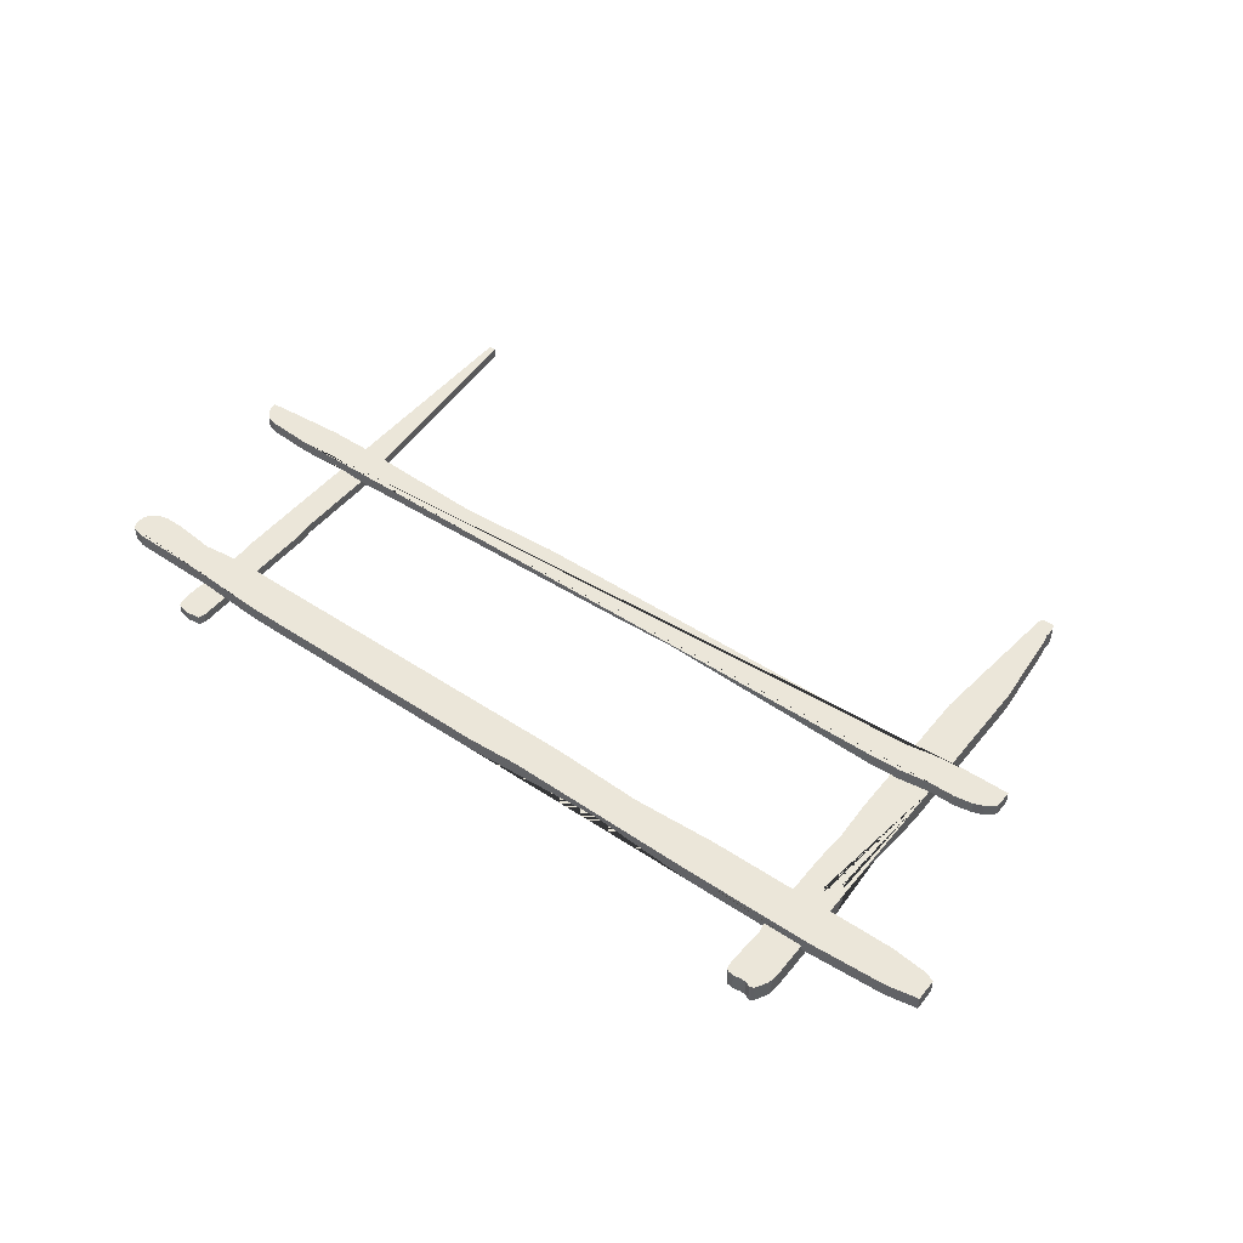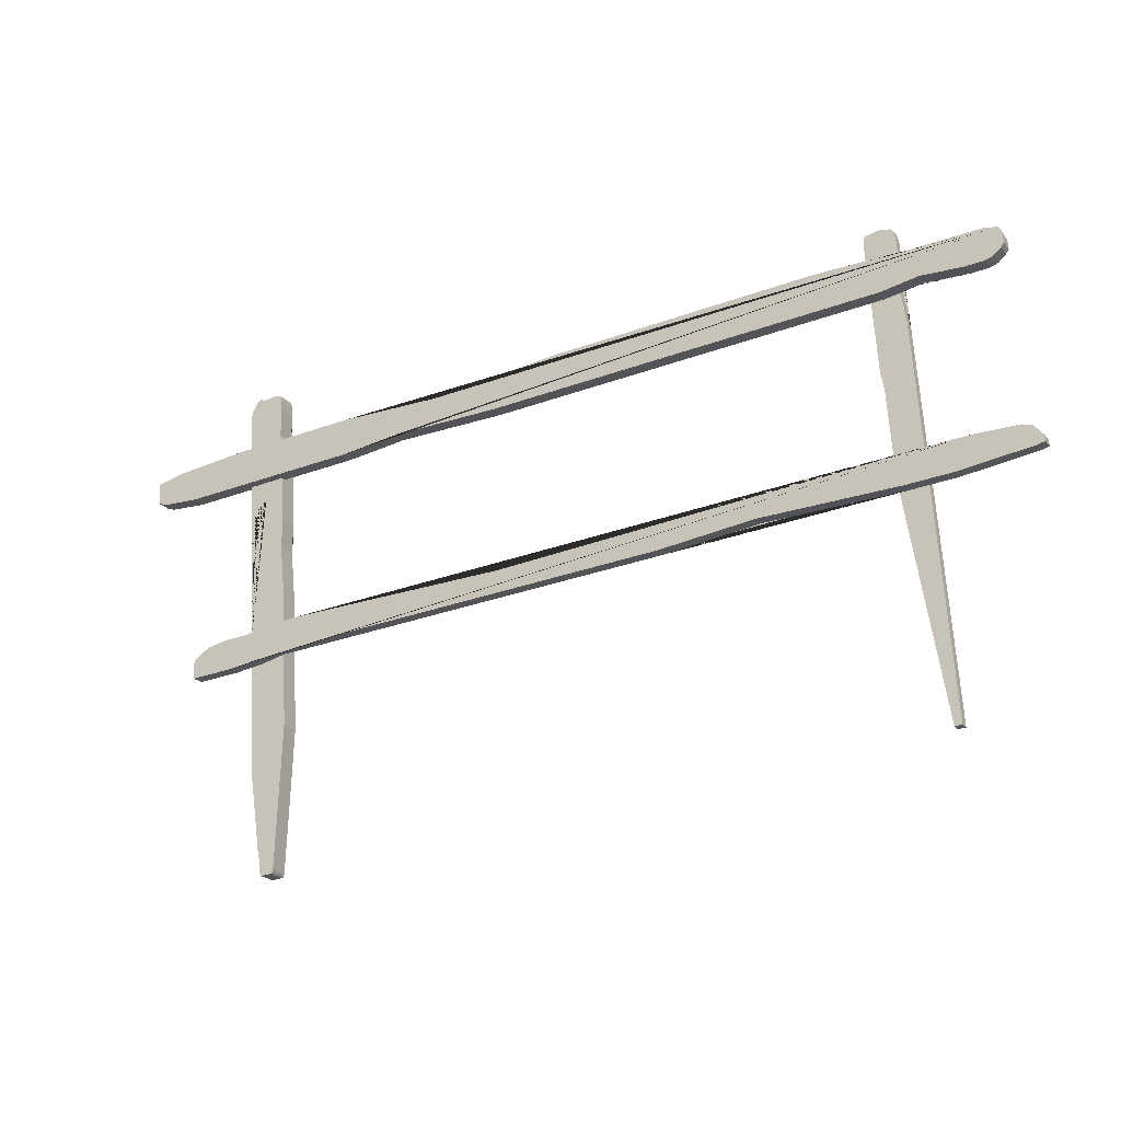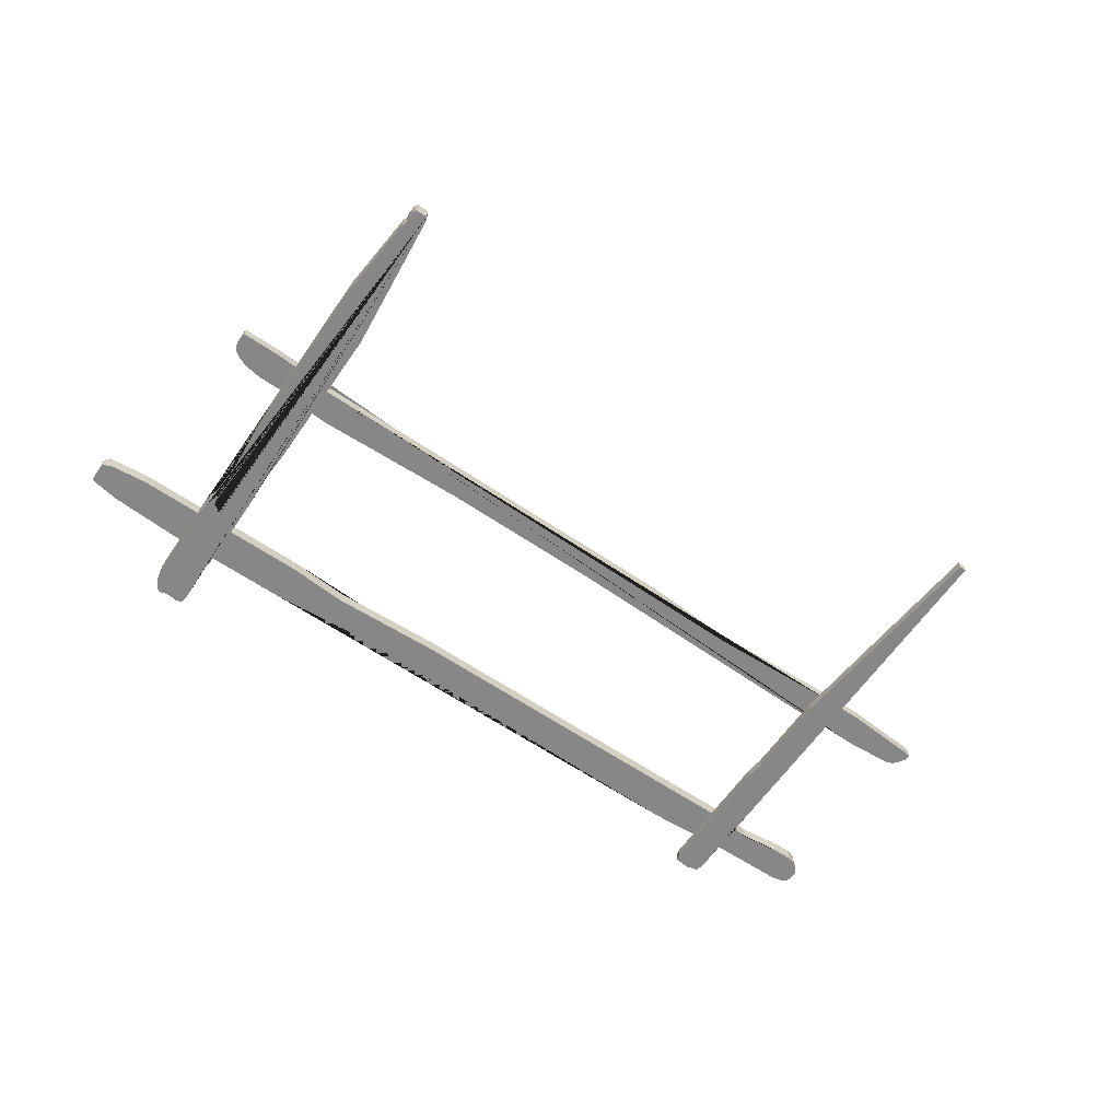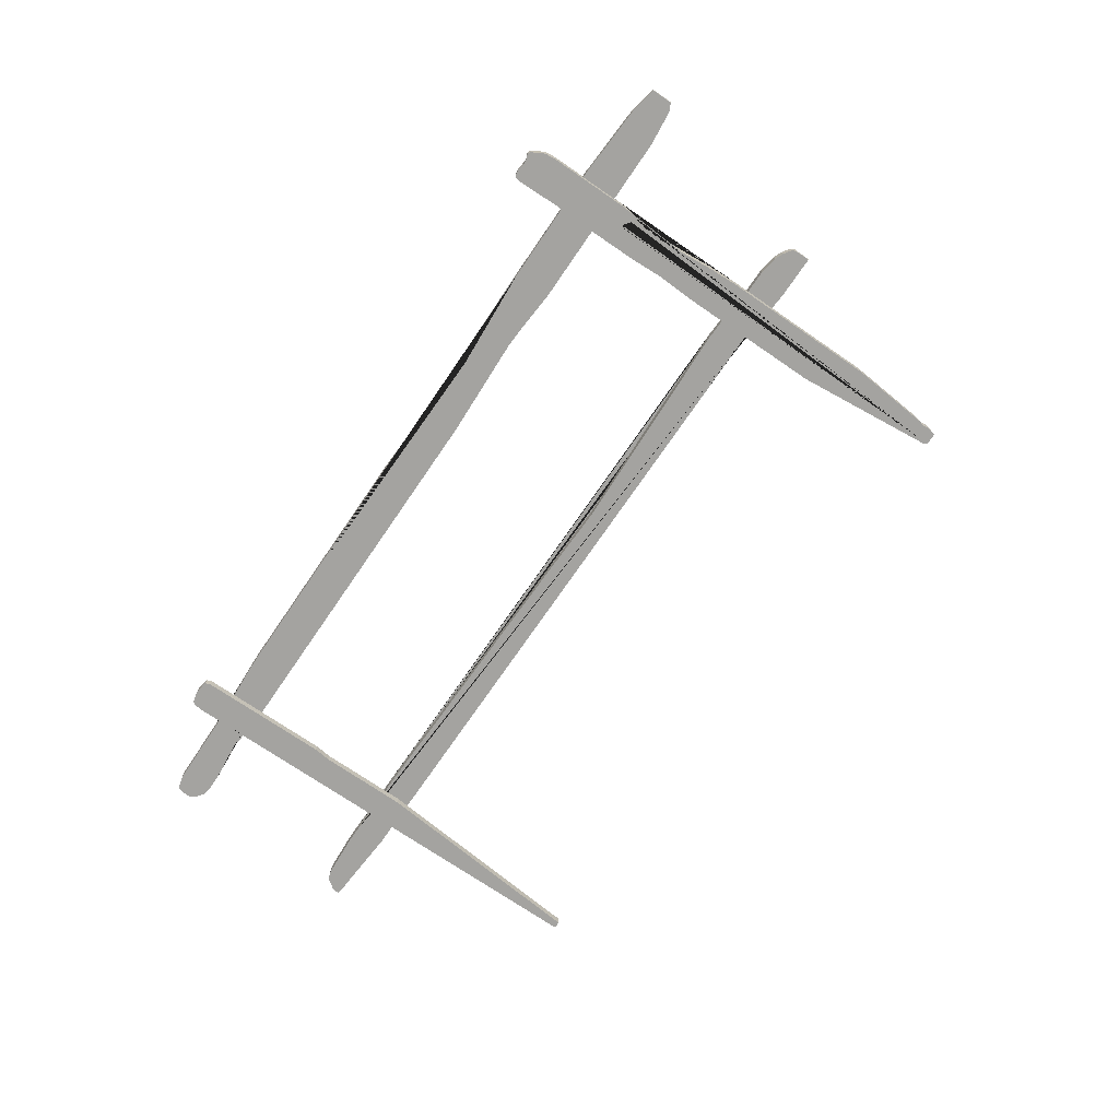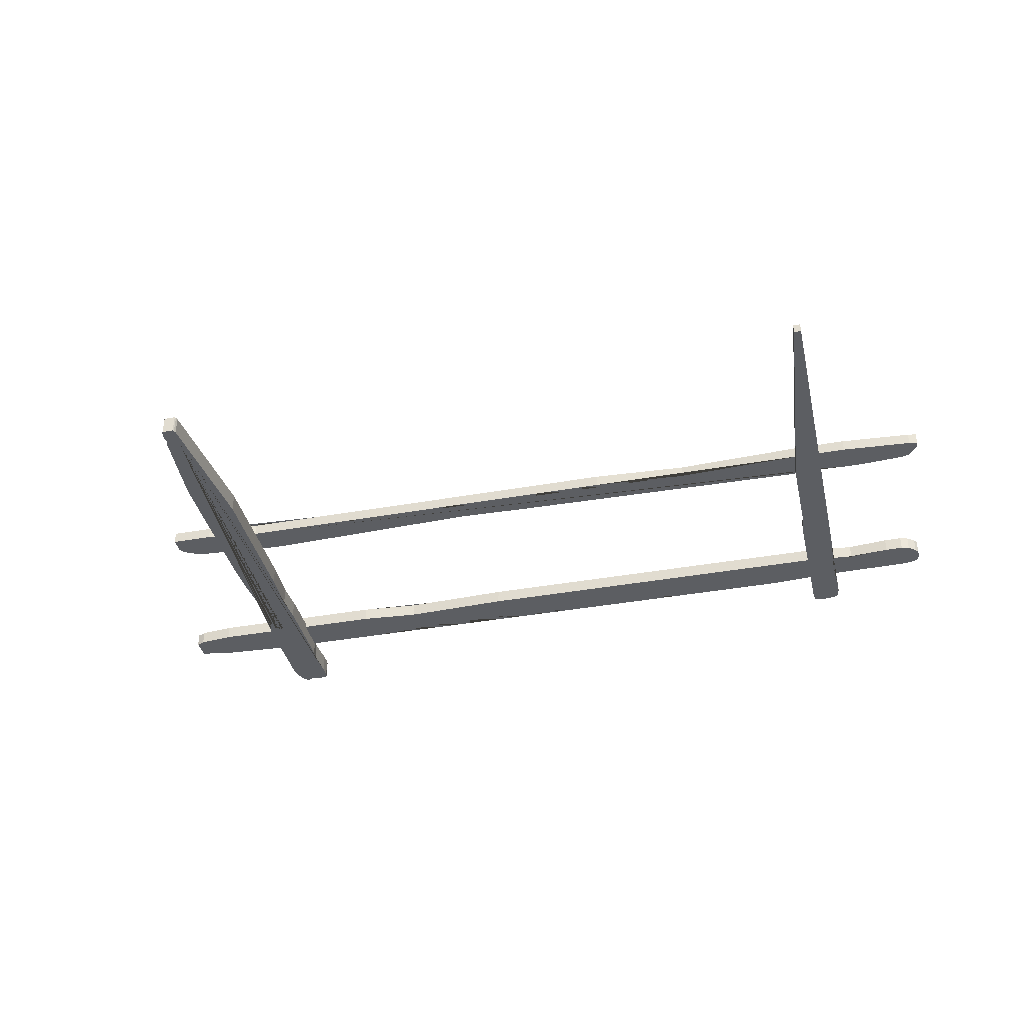
<metadata>
{"format":"obj","ext":"obj","renderer":"f3d","projection":"perspective","resolution":1024,"background":"white","views":[{"elev":47.5,"azim":-139.4,"up":"+Z"},{"elev":-22.1,"azim":27.9,"up":"+Y"},{"elev":-62.4,"azim":-30.9,"up":"+Z"},{"elev":-72.8,"azim":-120.7,"up":"+Z"},{"elev":-38.2,"azim":16.6,"up":"+Z"}]}
</metadata>
<code>
g Mesh1 Model
v 1.883 -0.2282 -1.452
v 1.902 -0.2269 -1.452
v 1.902 -0.2269 -1.421
v 1.883 -0.2282 -1.421
f 1 2 3 4
v 1.881 -0.2261 -1.452
v 1.88 -0.2215 -1.452
v 1.878 -0.2117 -1.452
v 1.879 -0.2024 -1.452
v 1.876 -0.1952 -1.452
v 1.855 -0.06069 -1.452
v 1.838 0.1979 -1.452
v 1.837 0.249 -1.452
v 1.839 0.3344 -1.452
v 1.839 0.3422 -1.452
v 1.844 0.3694 -1.452
v 1.851 0.3914 -1.452
v 1.851 0.3961 -1.452
v 1.853 0.4053 -1.452
v 1.854 0.4069 -1.452
v 1.854 0.4077 -1.452
v 1.854 0.4085 -1.452
v 1.853 0.4092 -1.452
v 1.853 0.4099 -1.452
v 1.852 0.4104 -1.452
v 1.851 0.4108 -1.452
v 1.851 0.4112 -1.452
v 1.851 0.4109 -1.452
v 1.85 0.4111 -1.452
v 1.85 0.4112 -1.452
v 1.849 0.4111 -1.452
v 1.842 0.4053 -1.452
v 1.838 0.4027 -1.452
v 1.837 0.3943 -1.452
v 1.838 0.3876 -1.452
v 1.837 0.3863 -1.452
v 1.835 0.3863 -1.452
v 1.832 0.391 -1.452
v 1.83 0.3961 -1.452
v 1.827 0.4045 -1.452
v 1.823 0.4285 -1.452
v 1.815 0.5624 -1.452
v 1.815 0.5771 -1.452
v 1.817 0.5839 -1.452
v 1.825 0.6019 -1.452
v 1.83 0.6047 -1.452
v 1.833 0.6049 -1.452
v 1.84 0.6024 -1.452
v 1.848 0.6024 -1.452
v 1.86 0.6053 -1.452
v 1.869 0.6044 -1.452
v 1.872 0.6034 -1.452
v 1.873 0.6012 -1.452
v 1.875 0.5941 -1.452
v 1.876 0.5754 -1.452
v 1.876 0.5286 -1.452
v 1.88 0.5103 -1.452
v 1.889 0.3707 -1.452
v 1.889 0.3239 -1.452
v 1.897 0.251 -1.452
v 1.913 0.0129 -1.452
v 1.905 -0.2206 -1.452
v 1.903 -0.2246 -1.452
f 2 1 5 6 7 8 9 10 11 12 13 14 15 16 17 18 19 20 21 22 23 24 25 26 27 28 29 30 31 32 33 34 35 36 37 38 39 40 41 42 43 44 45 46 47 48 49 50 51 52 53 54 55 56 57 58 59 60 61 62
v 1.881 -0.2261 -1.421
f 1 4 63 5
v 1.905 0.1328 -1.421
v 1.865 0.1234 -1.421
v 1.843 0.1204 -1.421
v 1.855 -0.06069 -1.421
v 1.876 -0.1952 -1.421
v 1.879 -0.2024 -1.421
v 1.878 -0.2117 -1.421
v 1.88 -0.2215 -1.421
v 1.903 -0.2246 -1.421
v 1.905 -0.2206 -1.421
v 1.913 0.0129 -1.421
f 64 65 66 67 68 69 70 71 63 4 3 72 73 74
v 1.865 0.1234 -1.401
v 1.905 0.1328 -1.401
f 75 65 64 76
v 1.814 0.1164 -1.401
v 1.814 0.1164 -1.421
f 75 77 78 66 65
v 3.068 0.2575 -1.401
v 3.034 0.2554 -1.401
v 2.998 0.2491 -1.401
v 2.938 0.2491 -1.401
v 2.928 0.2485 -1.401
v 2.424 0.2064 -1.401
v 2.309 0.1956 -1.401
v 1.939 0.1845 -1.401
v 1.888 0.1795 -1.401
v 1.84 0.17 -1.401
v 1.8 0.1675 -1.401
v 1.771 0.1609 -1.401
v 1.757 0.1539 -1.401
v 1.744 0.1439 -1.401
v 1.742 0.138 -1.401
v 1.743 0.1118 -1.401
v 2.581 0.1765 -1.401
v 2.74 0.1956 -1.401
v 2.968 0.2016 -1.401
v 3.041 0.2062 -1.401
v 3.158 0.2216 -1.401
v 3.172 0.2249 -1.401
v 3.171 0.235 -1.401
v 3.155 0.2539 -1.401
v 3.14 0.2575 -1.401
f 79 80 81 82 83 84 85 86 87 88 89 90 91 92 93 94 77 75 76 95 96 97 98 99 100 101 102 103
v 3.068 0.2575 -1.421
v 3.034 0.2554 -1.421
f 104 105 80 79
v 1.902 0.1808 -1.421
v 1.939 0.1845 -1.421
v 2.309 0.1956 -1.421
v 2.424 0.2064 -1.421
v 2.928 0.2485 -1.421
v 2.938 0.2491 -1.421
v 2.998 0.2491 -1.421
v 3.14 0.2575 -1.421
v 3.155 0.2539 -1.421
v 3.171 0.235 -1.421
v 3.172 0.2249 -1.421
v 3.158 0.2216 -1.421
v 3.041 0.2062 -1.421
v 2.968 0.2016 -1.421
v 2.74 0.1956 -1.421
v 2.581 0.1765 -1.421
f 64 106 107 108 109 110 111 112 105 104 113 114 115 116 117 118 119 120 121
v 1.897 0.251 -1.421
f 122 106 64 74 60 59
v 1.84 0.17 -1.421
v 1.888 0.1795 -1.421
v 1.889 0.3239 -1.421
v 1.889 0.3707 -1.421
v 1.884 0.448 -1.421
v 1.822 0.444 -1.421
v 1.823 0.4285 -1.421
v 1.827 0.4045 -1.421
v 1.83 0.3961 -1.421
v 1.832 0.391 -1.421
v 1.835 0.3863 -1.421
v 1.837 0.3863 -1.421
v 1.838 0.3876 -1.421
v 1.837 0.3943 -1.421
v 1.838 0.4027 -1.421
v 1.842 0.4053 -1.421
v 1.849 0.4111 -1.421
v 1.85 0.4112 -1.421
v 1.85 0.4111 -1.421
v 1.851 0.4109 -1.421
v 1.851 0.4112 -1.421
v 1.851 0.4108 -1.421
v 1.852 0.4104 -1.421
v 1.853 0.4099 -1.421
v 1.853 0.4092 -1.421
v 1.854 0.4085 -1.421
v 1.854 0.4077 -1.421
v 1.854 0.4069 -1.421
v 1.854 0.4061 -1.421
v 1.853 0.4053 -1.421
v 1.851 0.3961 -1.421
v 1.851 0.3914 -1.421
v 1.844 0.3694 -1.421
v 1.839 0.3422 -1.421
v 1.839 0.3344 -1.421
v 1.837 0.249 -1.421
v 1.838 0.1979 -1.421
f 123 124 106 122 125 126 127 128 129 130 131 132 133 134 135 136 137 138 139 140 141 142 143 144 145 146 147 148 149 150 151 152 153 154 155 156 157 158 159
f 87 124 123 88
f 87 86 107 106 124
f 86 85 108 107
f 85 84 109 108
f 84 83 110 109
f 82 111 110 83
f 82 81 112 111
f 81 80 105 112
f 123 66 65 64 106 124
f 67 66 123 159 11 10
v 1.743 0.1118 -1.421
v 1.742 0.138 -1.421
v 1.744 0.1439 -1.421
v 1.757 0.1539 -1.421
v 1.771 0.1609 -1.421
v 1.8 0.1675 -1.421
f 123 66 78 160 161 162 163 164 165
f 160 78 77 94
f 93 161 160 94
f 93 92 162 161
f 92 91 163 162
f 91 90 164 163
f 90 89 165 164
f 123 165 89 88
f 11 159 158 12
f 13 12 158 157
f 156 14 13 157
f 155 15 14 156
f 15 155 154 16
f 153 17 16 154
v 1.853 0.4053 -1.428
f 17 153 152 166 18
v 1.854 0.4061 -1.428
f 167 166 152 151
v 1.854 0.4069 -1.428
f 168 166 167
f 166 168 19 18
f 19 168 150 149 20
f 168 167 151 150
f 20 149 148 21
f 21 148 147 22
f 22 147 146 23
f 23 146 145 24
f 24 145 144 25
f 26 25 144 143
f 142 27 26 143
f 27 142 141 28
f 28 141 140 29
f 29 140 139 30
f 30 139 138 31
f 32 31 138 137
f 32 137 136 33
f 135 34 33 136
f 34 135 134 35
f 35 134 133 36
f 37 36 133 132
f 37 132 131 38
f 130 39 38 131
f 39 130 129 40
v 1.822 0.444 -1.428
v 1.818 0.5063 -1.428
v 1.818 0.5063 -1.421
v 1.815 0.5624 -1.421
f 41 40 129 128 169 170 171 172
v 1.884 0.448 -1.428
v 2.015 0.4564 -1.428
v 2.015 0.4564 -1.405
v 1.715 0.4371 -1.405
v 1.715 0.4371 -1.428
f 173 174 175 176 177 169 128 127
v 2.834 0.572 -1.428
v 2.871 0.5731 -1.428
v 2.92 0.5731 -1.428
v 2.924 0.5153 -1.428
v 2.296 0.4746 -1.428
v 2.115 0.4701 -1.428
v 1.88 0.5103 -1.428
v 2.015 0.519 -1.428
v 2.186 0.519 -1.428
v 2.408 0.5444 -1.428
f 178 179 180 181 182 183 174 173 184 185 186 187
v 2.871 0.5731 -1.405
v 2.834 0.572 -1.405
f 188 179 178 189
v 2.965 0.5731 -1.405
v 2.965 0.5731 -1.428
f 188 190 191 180 179
v 3.128 0.5764 -1.405
v 3.109 0.5805 -1.405
v 2.408 0.5444 -1.405
v 2.186 0.519 -1.405
v 2.015 0.519 -1.405
v 1.808 0.5056 -1.405
v 1.688 0.4916 -1.405
v 1.64 0.4798 -1.405
v 1.642 0.445 -1.405
v 1.657 0.4396 -1.405
v 2.115 0.4701 -1.405
v 2.296 0.4746 -1.405
v 2.946 0.5167 -1.405
v 3.008 0.5279 -1.405
v 3.077 0.5252 -1.405
v 3.107 0.5271 -1.405
v 3.12 0.5316 -1.405
v 3.132 0.5425 -1.405
v 3.136 0.5493 -1.405
v 3.135 0.5642 -1.405
v 3.132 0.5742 -1.405
f 192 193 190 188 189 194 195 196 197 198 199 200 201 176 175 202 203 204 205 206 207 208 209 210 211 212
v 3.128 0.5764 -1.428
v 3.109 0.5805 -1.428
f 193 192 213 214
v 3.132 0.5742 -1.428
f 192 212 215 213
v 3.135 0.5642 -1.428
f 212 211 216 215
v 3.136 0.5493 -1.428
f 210 217 216 211
v 3.132 0.5425 -1.428
f 210 209 218 217
v 3.12 0.5316 -1.428
f 208 219 218 209
v 3.107 0.5271 -1.428
f 208 207 220 219
v 3.077 0.5252 -1.428
f 206 221 220 207
v 3.008 0.5279 -1.428
f 206 205 222 221
v 2.946 0.5167 -1.428
v 2.97 0.5211 -1.428
f 205 204 223 224 222
f 181 223 204 203 182
v 2.97 0.5734 -1.428
v 2.97 0.5266 -1.428
f 191 225 226 224 223 181 180
f 190 193 214 225 191
f 226 225 214 213 215 216 217 218 219 220 221 222 224
v 2.97 0.5266 -1.444
v 2.97 0.5734 -1.444
f 227 228 225 226
v 2.97 0.5928 -1.444
v 2.978 0.4656 -1.444
v 3.018 -0.1509 -1.444
v 3.006 -0.1516 -1.444
v 2.947 0.2228 -1.444
v 2.937 0.3706 -1.444
v 2.932 0.3989 -1.444
v 2.917 0.6197 -1.444
v 2.92 0.6292 -1.444
v 2.938 0.6334 -1.444
v 2.945 0.6338 -1.444
v 2.962 0.6307 -1.444
v 2.965 0.6267 -1.444
v 2.968 0.6121 -1.444
f 229 228 227 230 231 232 233 234 235 236 237 238 239 240 241 242
v 2.97 0.5928 -1.428
f 243 225 228 229
v 2.968 0.6121 -1.428
v 2.965 0.6267 -1.428
v 2.962 0.6307 -1.428
v 2.945 0.6338 -1.428
v 2.938 0.6334 -1.428
v 2.92 0.6292 -1.428
v 2.917 0.6197 -1.428
f 191 225 243 244 245 246 247 248 249 250 180
f 243 229 242 244
f 245 244 242 241
f 246 245 241 240
f 247 246 240 239
f 247 239 238 248
f 249 248 238 237
f 250 249 237 236
v 2.932 0.3989 -1.428
f 236 235 251 181 180 250
v 2.937 0.3706 -1.428
f 252 251 235 234
v 2.978 0.4656 -1.428
f 252 253 251
v 2.978 0.2292 -1.428
f 254 253 252
v 2.978 0.2291 -1.428
f 255 253 254
v 2.979 0.2288 -1.428
f 256 253 255
v 2.979 0.2284 -1.428
f 257 253 256
v 2.98 0.2278 -1.428
f 258 253 257
v 2.98 0.2272 -1.428
f 259 253 258
v 2.98 0.2265 -1.428
f 260 253 259
v 3.018 -0.1509 -1.428
f 260 261 253
v 2.98 0.2258 -1.428
f 262 261 260
v 2.98 0.2252 -1.428
f 263 261 262
v 2.979 0.2246 -1.428
f 264 261 263
v 2.979 0.2242 -1.428
f 265 261 264
v 2.978 0.224 -1.428
f 266 261 265
v 2.977 0.2239 -1.428
f 267 261 266
v 2.947 0.2228 -1.428
f 268 261 267
v 3.006 -0.1516 -1.428
f 261 268 269
f 268 233 232 269
f 268 252 234 233
v 2.975 0.226 -1.428
f 268 270 252
v 2.975 0.2253 -1.428
f 270 268 271
v 2.976 0.2247 -1.428
f 271 268 272
v 2.976 0.2243 -1.428
f 272 268 273
v 2.977 0.224 -1.428
f 273 268 274
f 274 268 267
v 2.977 0.2239 -1.418
v 2.977 0.224 -1.418
f 274 267 275 276
v 2.978 0.224 -1.418
f 267 266 277 275
v 2.979 0.2242 -1.418
f 266 265 278 277
v 2.979 0.2246 -1.418
f 265 264 279 278
v 2.98 0.2252 -1.418
f 264 263 280 279
v 2.98 0.2258 -1.418
f 263 262 281 280
v 2.98 0.2265 -1.418
f 262 260 282 281
v 2.98 0.2272 -1.418
f 260 259 283 282
v 2.98 0.2278 -1.418
f 259 258 284 283
v 2.979 0.2284 -1.418
f 258 257 285 284
v 2.979 0.2288 -1.418
f 257 256 286 285
v 2.978 0.2291 -1.418
f 256 255 287 286
v 2.978 0.2292 -1.418
f 255 254 288 287
v 2.977 0.2292 -1.428
v 2.977 0.2292 -1.418
f 254 289 290 288
f 252 289 254
v 2.976 0.2289 -1.428
f 252 291 289
v 2.976 0.2285 -1.428
f 252 292 291
v 2.975 0.228 -1.428
f 252 293 292
v 2.975 0.2273 -1.428
f 252 294 293
v 2.975 0.2267 -1.428
f 252 295 294
f 252 270 295
v 2.975 0.226 -1.418
v 2.975 0.2267 -1.418
f 295 270 296 297
v 2.975 0.2253 -1.418
f 270 271 298 296
v 2.976 0.2247 -1.418
f 271 272 299 298
v 2.976 0.2243 -1.418
f 272 273 300 299
f 273 274 276 300
v 2.976 0.2289 -1.418
v 2.976 0.2285 -1.418
v 2.975 0.228 -1.418
v 2.975 0.2273 -1.418
f 298 299 300 276 275 277 278 279 280 281 282 283 284 285 286 287 288 290 301 302 303 304 297 296
f 289 291 301 290
f 291 292 302 301
f 292 293 303 302
f 293 294 304 303
f 294 295 297 304
f 269 232 231 261
f 230 253 261 231
f 230 227 226 224 253
f 223 253 224
f 181 253 223
f 251 253 181
f 203 202 183 182
f 202 175 174 183
f 189 178 187 194
f 195 194 187 186
f 196 195 186 185
v 1.88 0.5103 -1.421
v 1.808 0.5056 -1.428
f 196 185 184 305 171 170 306 197
v 1.876 0.5286 -1.421
f 55 307 305 184 56
v 1.876 0.5754 -1.421
f 54 308 307 55
v 1.875 0.5941 -1.421
f 308 54 53 309
v 1.873 0.6012 -1.421
f 52 310 309 53
v 1.872 0.6034 -1.421
f 51 311 310 52
v 1.869 0.6044 -1.421
f 50 312 311 51
v 1.86 0.6053 -1.421
f 49 313 312 50
v 1.848 0.6024 -1.421
f 313 49 48 314
v 1.84 0.6024 -1.421
f 47 315 314 48
v 1.833 0.6049 -1.421
f 46 316 315 47
v 1.83 0.6047 -1.421
f 46 45 317 316
v 1.825 0.6019 -1.421
f 44 318 317 45
v 1.817 0.5839 -1.421
f 44 43 319 318
v 1.815 0.5771 -1.421
f 42 320 319 43
f 320 42 41 172
f 171 305 307 308 309 310 311 312 313 314 315 316 317 318 319 320 172
f 184 170 171 305
f 184 173 169 170
f 57 56 184 173 127 126
f 169 173 127 128
f 57 126 125 58
f 58 125 122 59
v 1.657 0.4396 -1.428
v 1.642 0.445 -1.428
v 1.64 0.4798 -1.428
v 1.688 0.4916 -1.428
f 306 170 169 177 321 322 323 324
f 176 201 321 177
f 201 200 322 321
f 323 322 200 199
f 199 198 324 323
f 198 197 306 324
f 10 9 68 67
f 8 69 68 9
f 7 70 69 8
f 70 7 6 71
f 5 63 71 6
f 73 61 60 74
f 61 73 72 62
f 62 72 3 2
f 79 103 113 104
f 103 102 114 113
f 102 101 115 114
f 100 116 115 101
f 99 117 116 100
f 99 98 118 117
f 119 118 98 97
f 97 96 120 119
f 96 95 121 120
f 64 121 95 76

</code>
